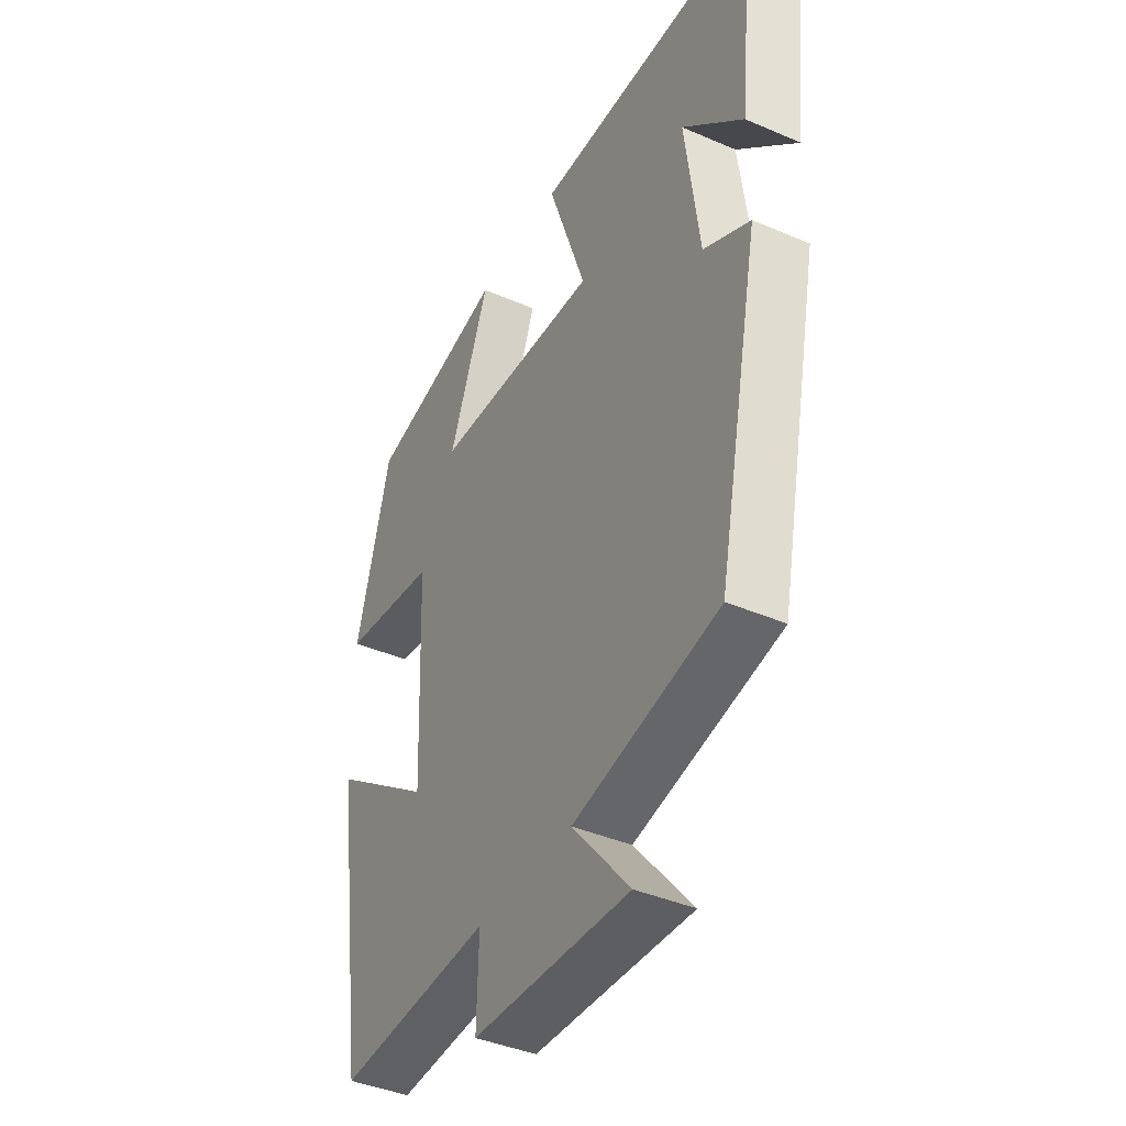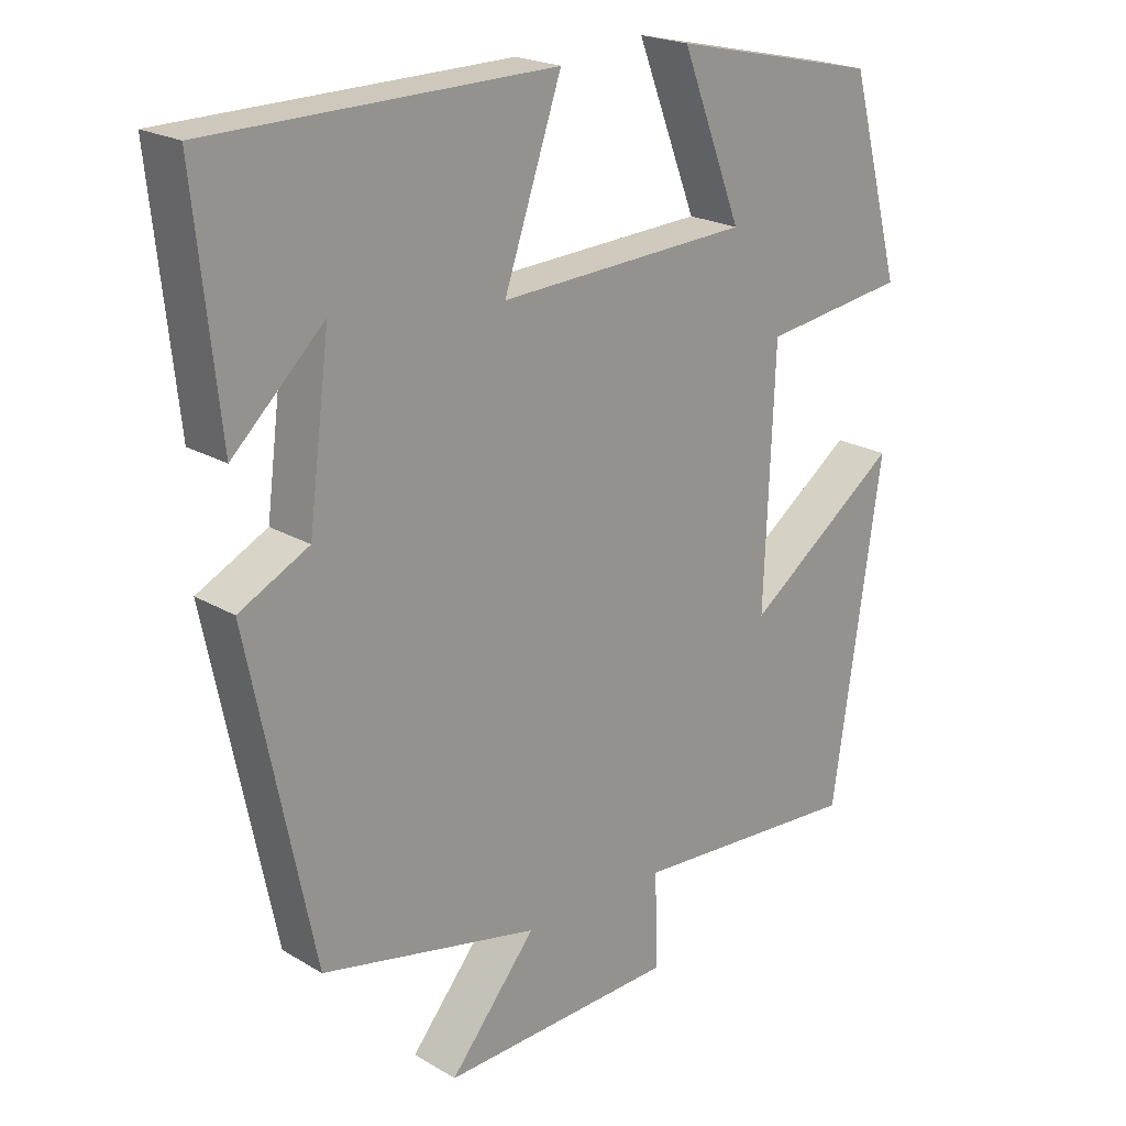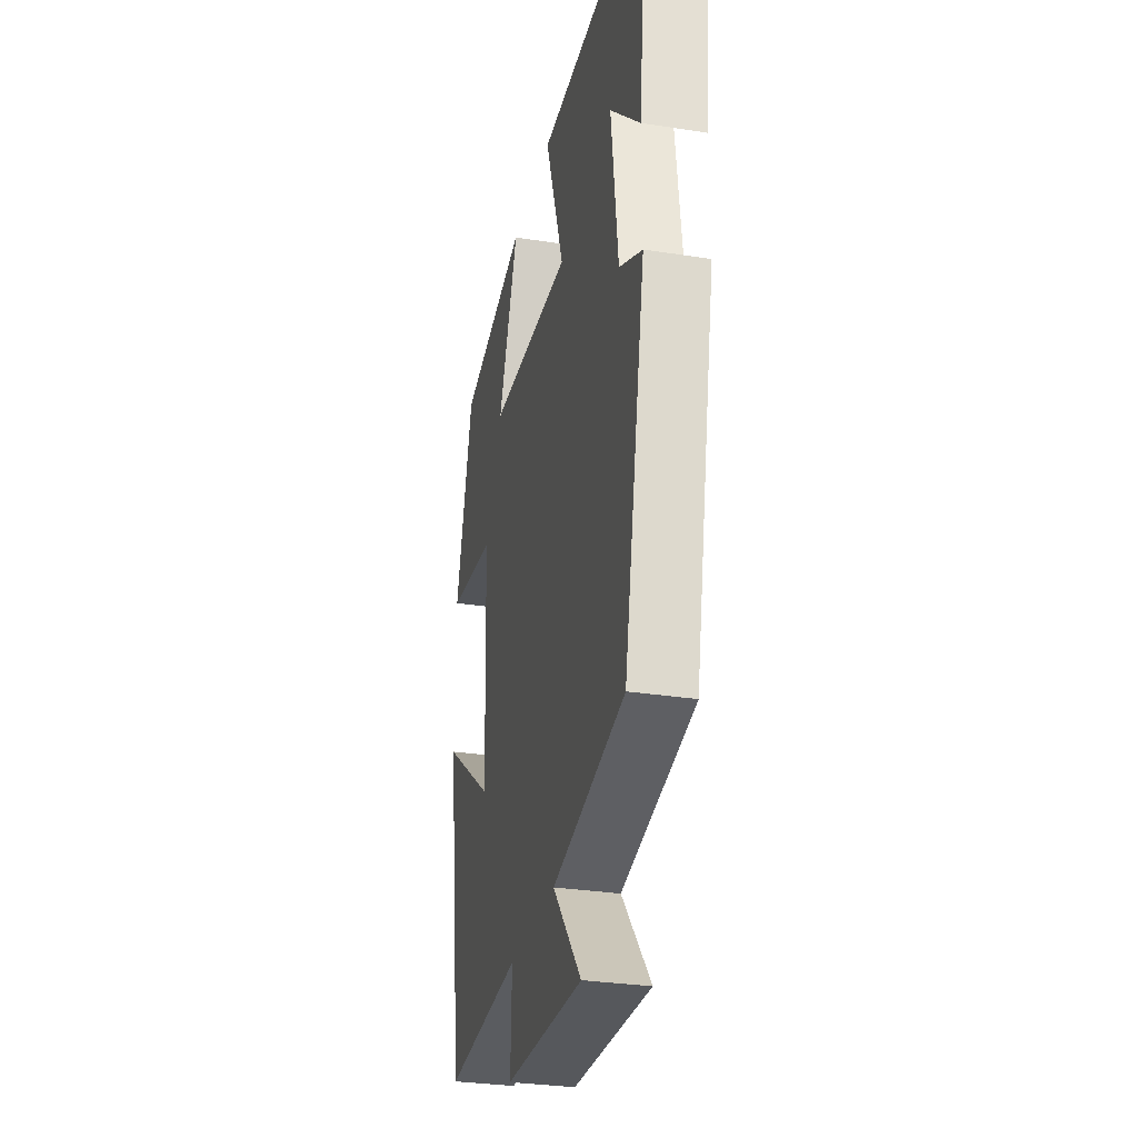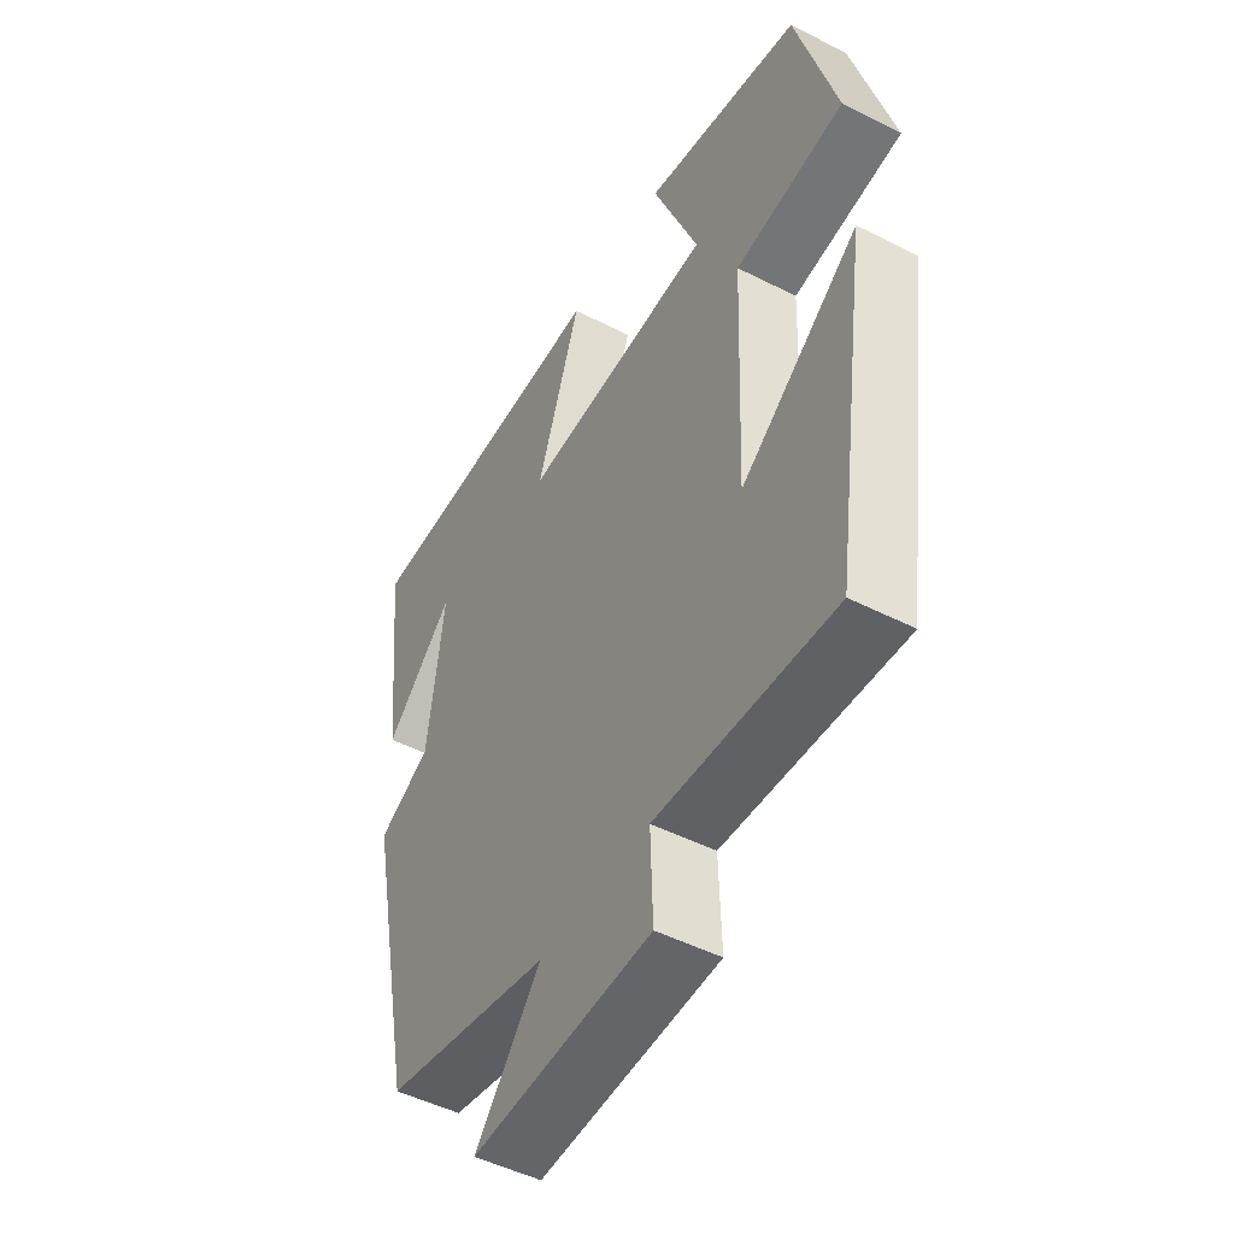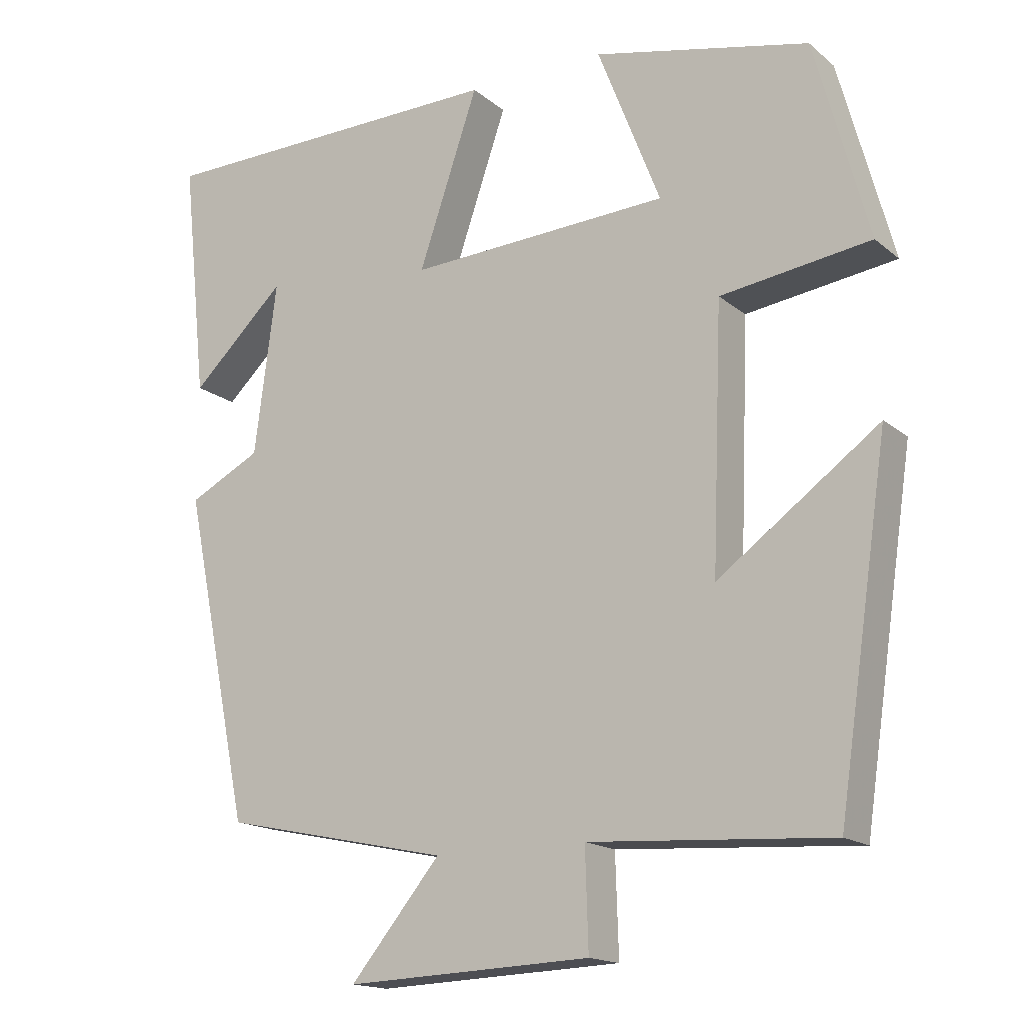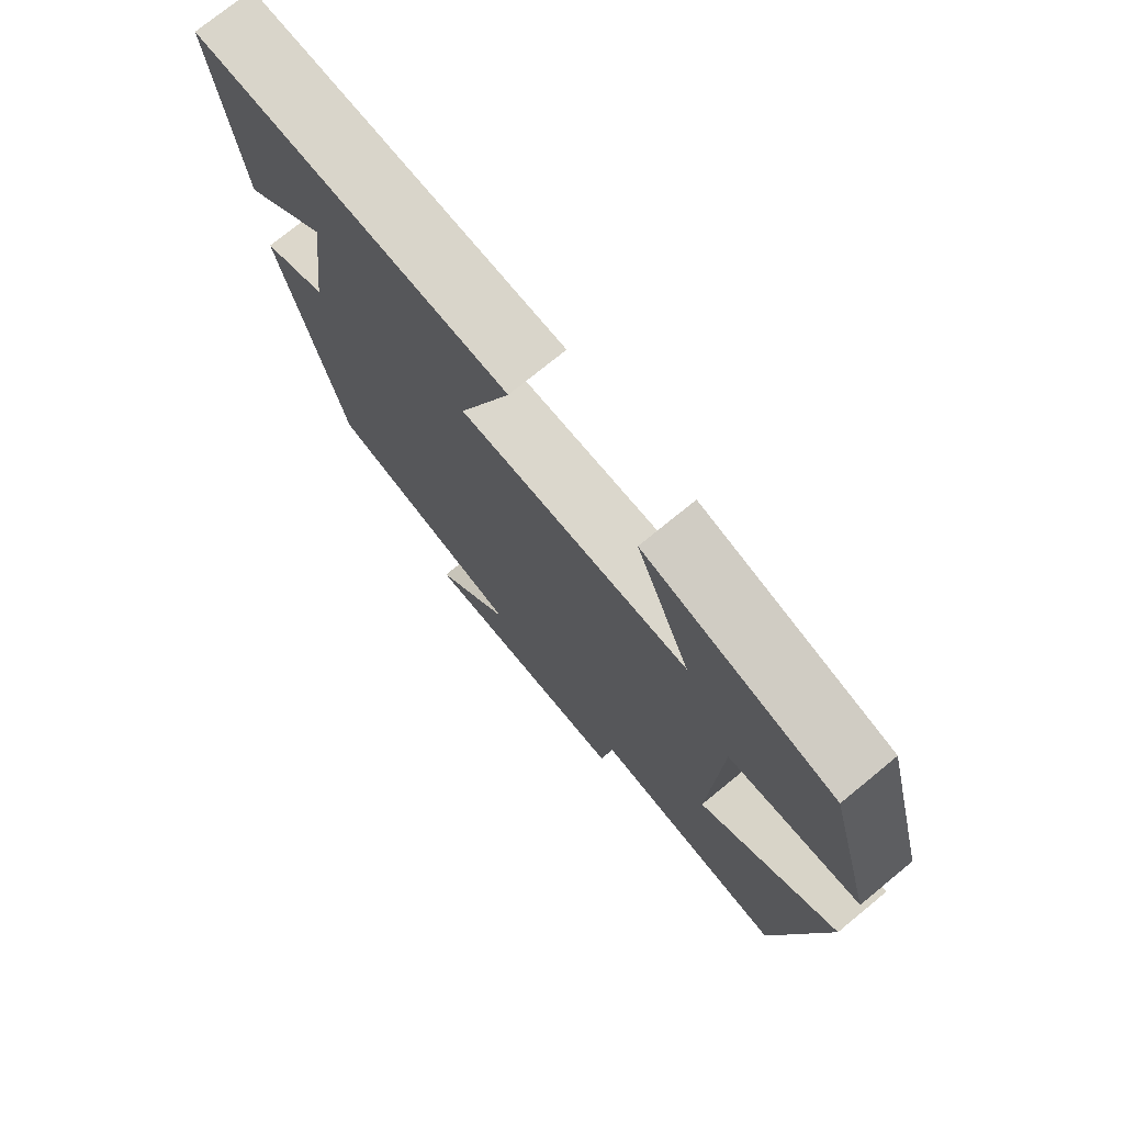
<metadata>
{"format":"obj","ext":"obj","renderer":"f3d","projection":"perspective","resolution":1024,"background":"white","views":[{"elev":-40.7,"azim":-117.8,"up":"+Z"},{"elev":21.3,"azim":-43.5,"up":"+Z"},{"elev":-30.4,"azim":-102.8,"up":"+Z"},{"elev":-49.2,"azim":60.6,"up":"+Z"},{"elev":-16.3,"azim":32.3,"up":"+Z"},{"elev":74.9,"azim":50.7,"up":"+Z"}]}
</metadata>
<code>
v 0.427 0.07 0.435
v 0.5 0.07 0.165
v 0.297 0.07 0.137
v 0.283 0.07 -0.213
v 0.5 0.07 -0.055
v 0.431 0.07 -0.521
v 0.105 0.07 -0.5
v 0.109 0.07 -0.633
v -0.223 0.07 -0.647
v -0.101 0.07 -0.5
v -0.409 0.07 -0.434
v -0.5 0.07 0.01
v -0.402 0.07 0.06
v -0.372 0.07 0.292
v -0.5 0.07 0.17
v -0.534 0.07 0.493
v -0.053 0.07 0.5
v -0.134 0.07 0.264
v 0.22 0.07 0.282
v 0.135 0.07 0.5
v 0.427 0 0.435
v 0.5 0 0.165
v 0.297 0 0.137
v 0.283 0 -0.213
v 0.5 0 -0.055
v 0.431 0 -0.521
v 0.105 0 -0.5
v 0.109 0 -0.633
v -0.223 0 -0.647
v -0.101 0 -0.5
v -0.409 0 -0.434
v -0.5 0 0.01
v -0.402 0 0.06
v -0.372 0 0.292
v -0.5 0 0.17
v -0.534 0 0.493
v -0.053 0 0.5
v -0.134 0 0.264
v 0.22 0 0.282
v 0.135 0 0.5
f 1 2 3
f 20 1 3
f 19 20 3
f 18 19 3 4
f 16 17 18
f 16 18 4
f 14 15 16
f 14 16 4
f 13 14 4
f 12 13 4
f 11 12 4
f 10 11 4
f 7 8 9 10
f 7 10 4 5
f 5 6 7
f 23 22 21
f 23 21 40
f 23 40 39
f 24 23 39 38
f 38 37 36
f 24 38 36
f 36 35 34
f 24 36 34
f 24 34 33
f 24 33 32
f 24 32 31
f 24 31 30
f 30 29 28 27
f 25 24 30 27
f 27 26 25
f 1 21 22 2
f 2 22 23 3
f 3 23 24 4
f 4 24 25 5
f 5 25 26 6
f 6 26 27 7
f 7 27 28 8
f 8 28 29 9
f 9 29 30 10
f 10 30 31 11
f 11 31 32 12
f 12 32 33 13
f 13 33 34 14
f 14 34 35 15
f 15 35 36 16
f 16 36 37 17
f 17 37 38 18
f 18 38 39 19
f 19 39 40 20
f 20 40 21 1

</code>
